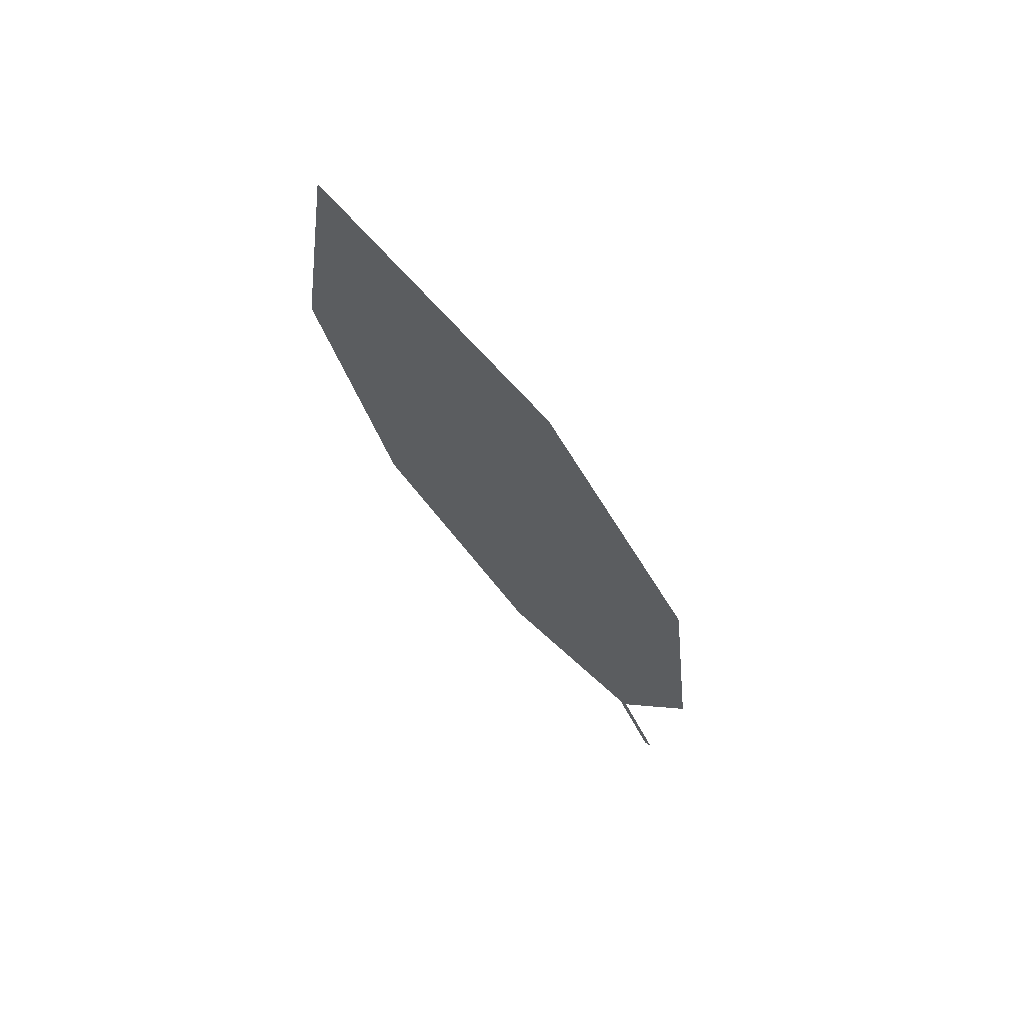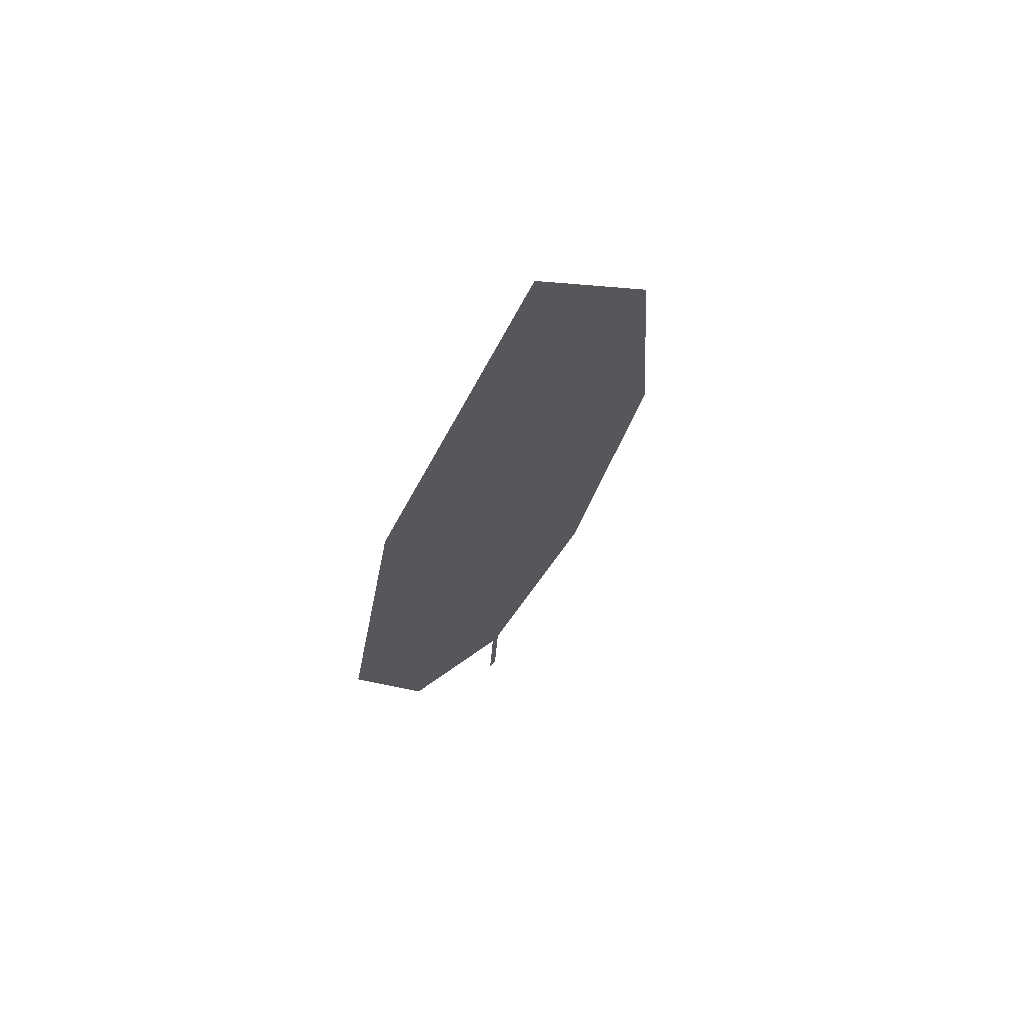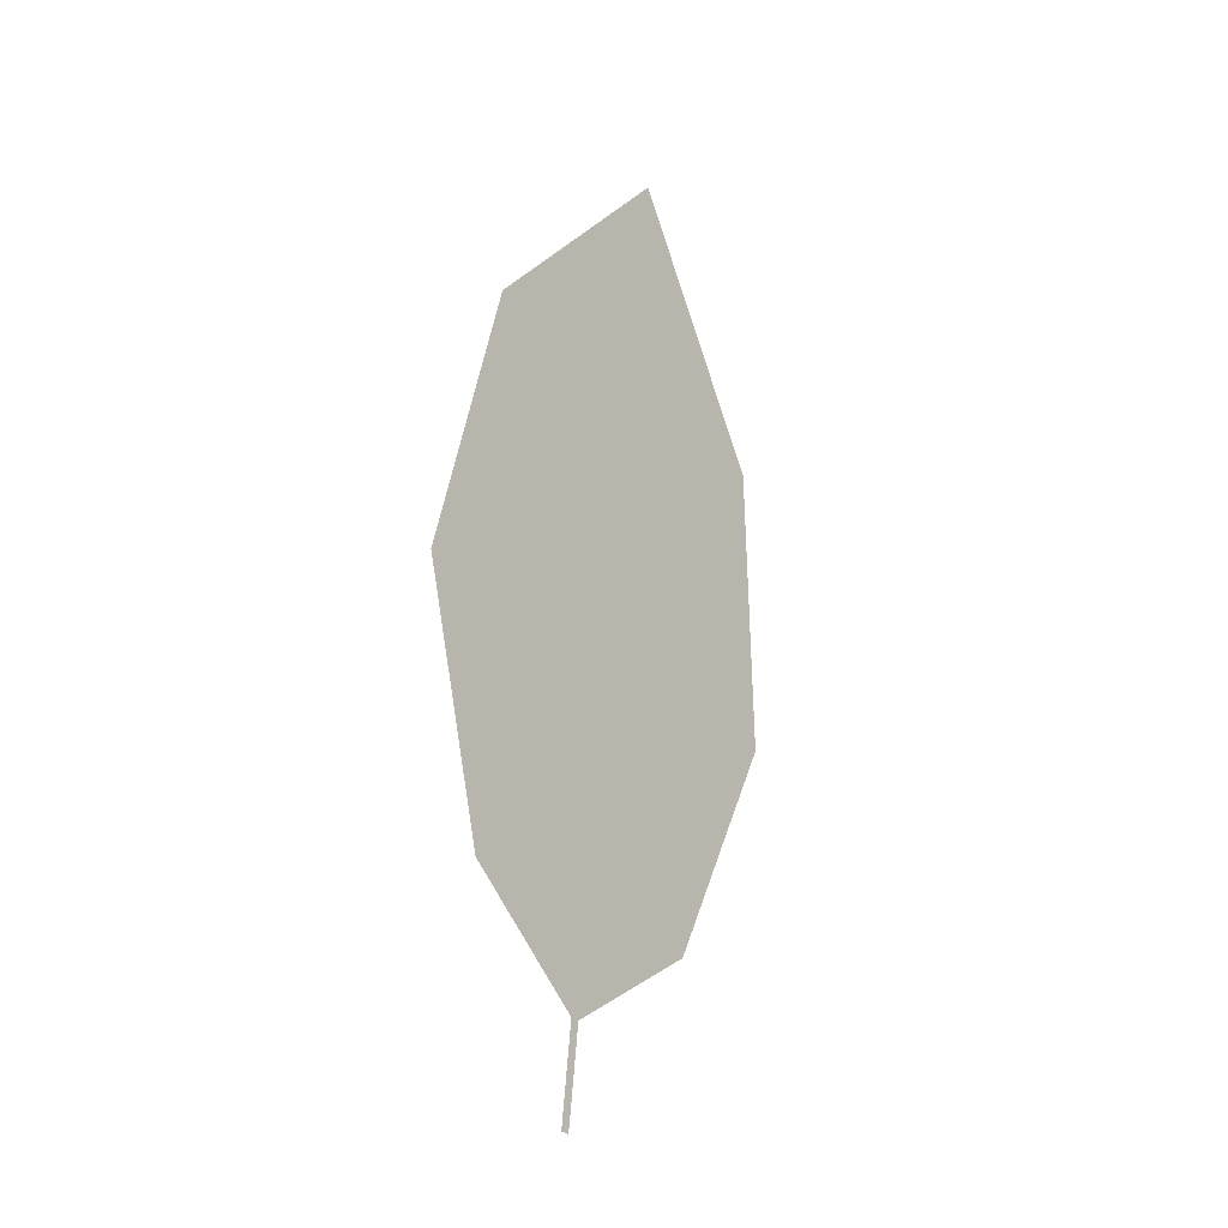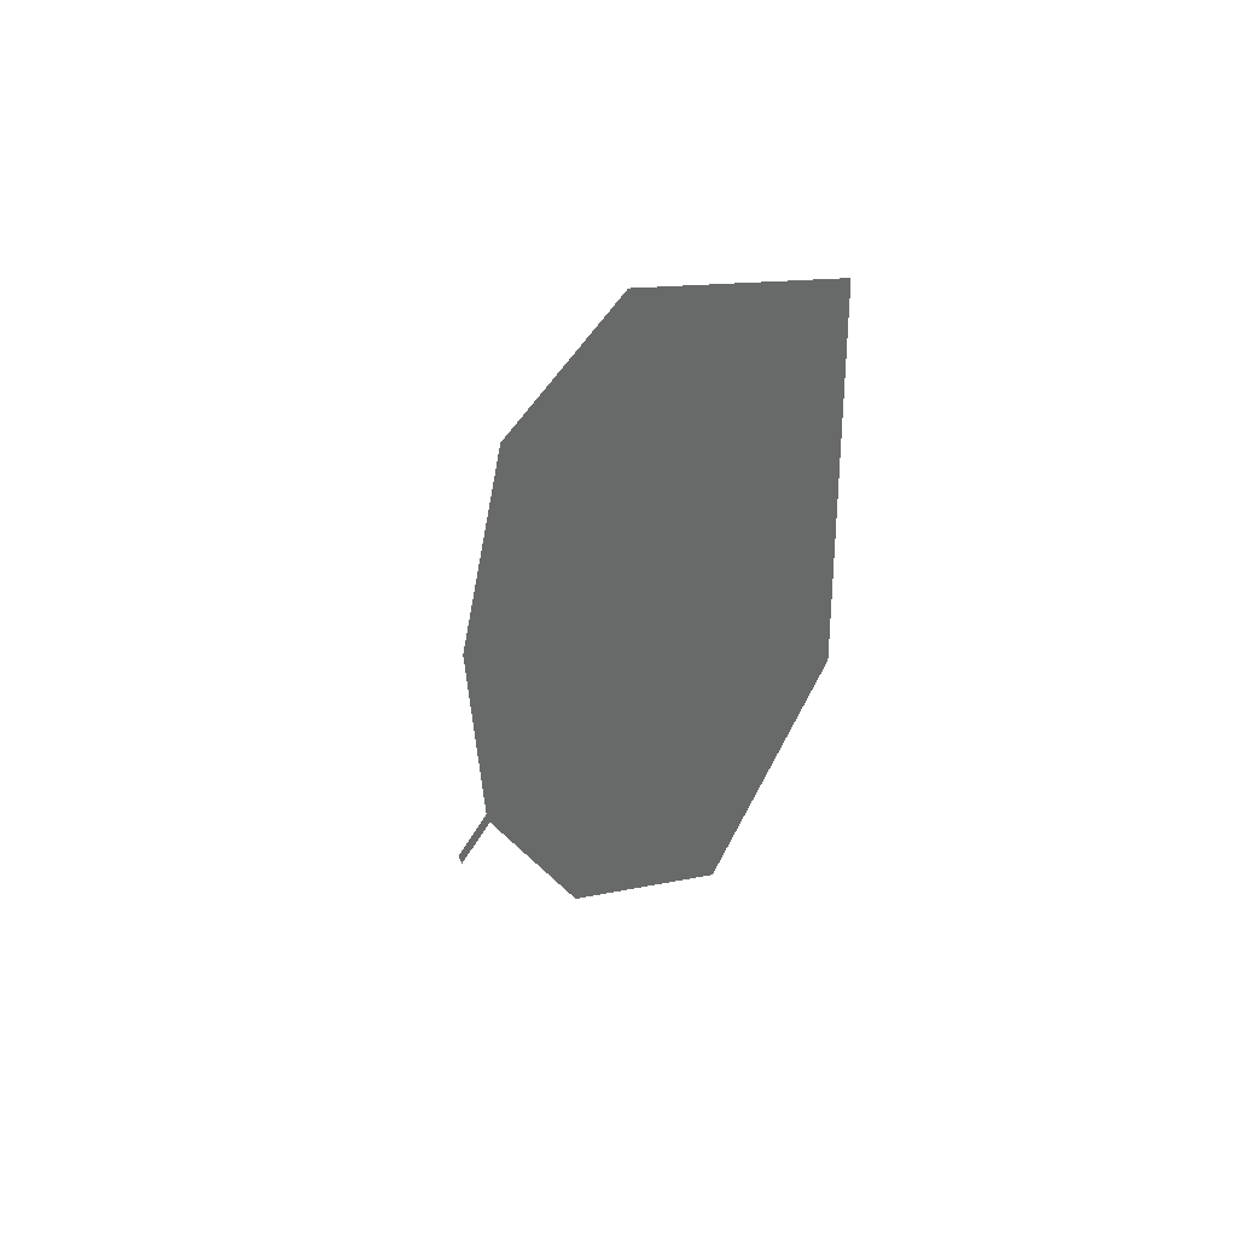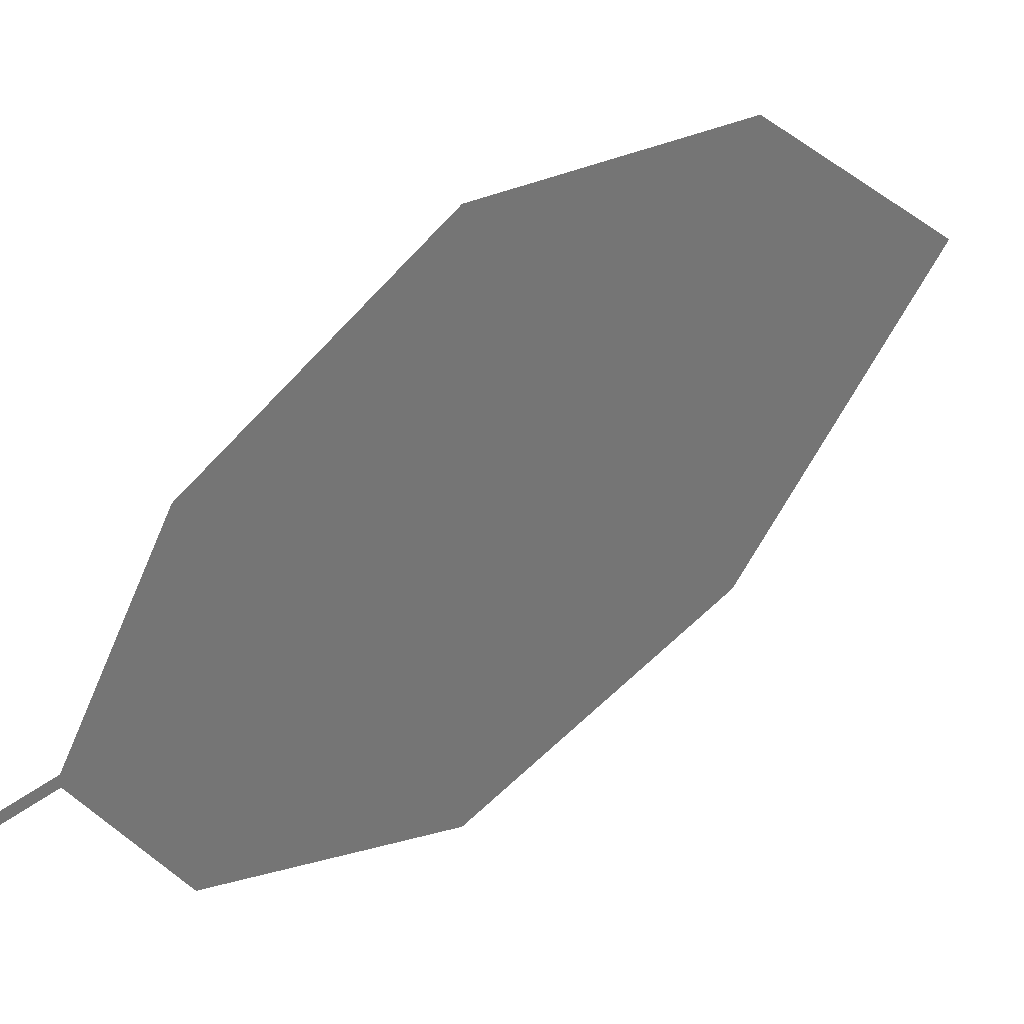
<metadata>
{"format":"obj","ext":"obj","renderer":"f3d","projection":"perspective","resolution":1024,"background":"white","views":[{"elev":46.4,"azim":-35.3,"up":"+Z"},{"elev":43.7,"azim":-129.3,"up":"+Z"},{"elev":-47.5,"azim":-134.1,"up":"+Z"},{"elev":49.6,"azim":162.1,"up":"+Z"},{"elev":18.5,"azim":-155.3,"up":"+Y"}]}
</metadata>
<code>
o Leaves.028_leaves.028
v -0.0811 0.3121 1.272
v -0.08579 0.315 1.286
v -0.08091 0.3107 1.272
v -0.0811 0.3121 1.272
v -0.08579 0.315 1.286
v -0.08091 0.3107 1.272
v -0.08561 0.3136 1.286
v -0.1126 0.3044 1.384
v -0.08766 0.2956 1.305
v -0.08561 0.3136 1.286
v -0.1126 0.3044 1.384
v -0.08766 0.2956 1.305
v -0.09758 0.2885 1.344
v -0.09758 0.2885 1.344
v -0.1279 0.3406 1.412
v -0.1198 0.3622 1.369
v -0.1067 0.3606 1.326
v -0.1198 0.3622 1.369
v -0.1067 0.3606 1.326
v -0.1279 0.3406 1.412
v -0.09312 0.3389 1.295
v -0.09312 0.3389 1.295
f 1 2 5 4
f 1 3 10 2
f 3 1 4 6
f 4 5 7 6
f 10 3 6 7
f 18 8 7 5
f 8 14 9 7
f 12 10 7 9
f 16 2 10 11
f 11 10 12 13
f 13 12 9 14
f 11 13 14 8
f 15 11 8 20
f 16 11 15
f 2 16 17 22
f 17 16 18 19
f 16 15 20 18
f 5 21 19 18
f 18 20 8
f 22 17 19 21
f 2 22 21 5

</code>
